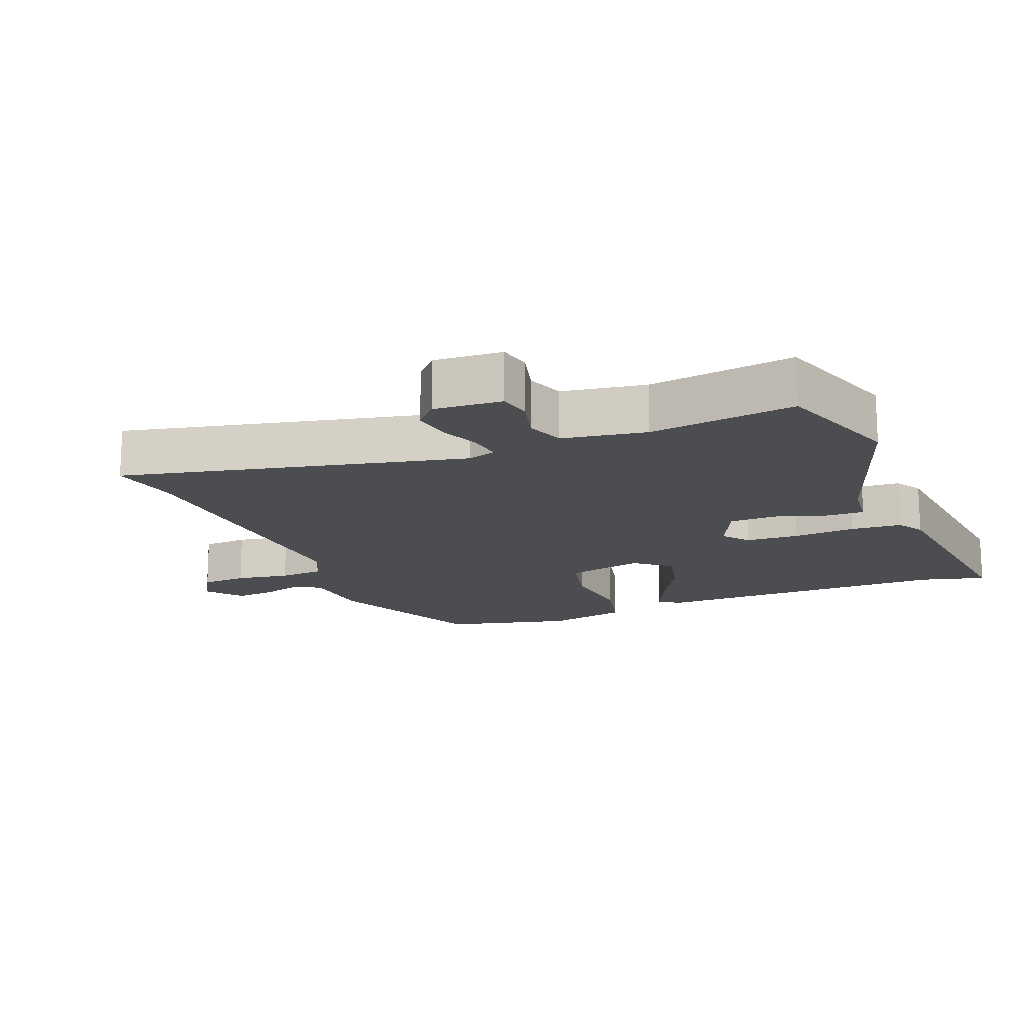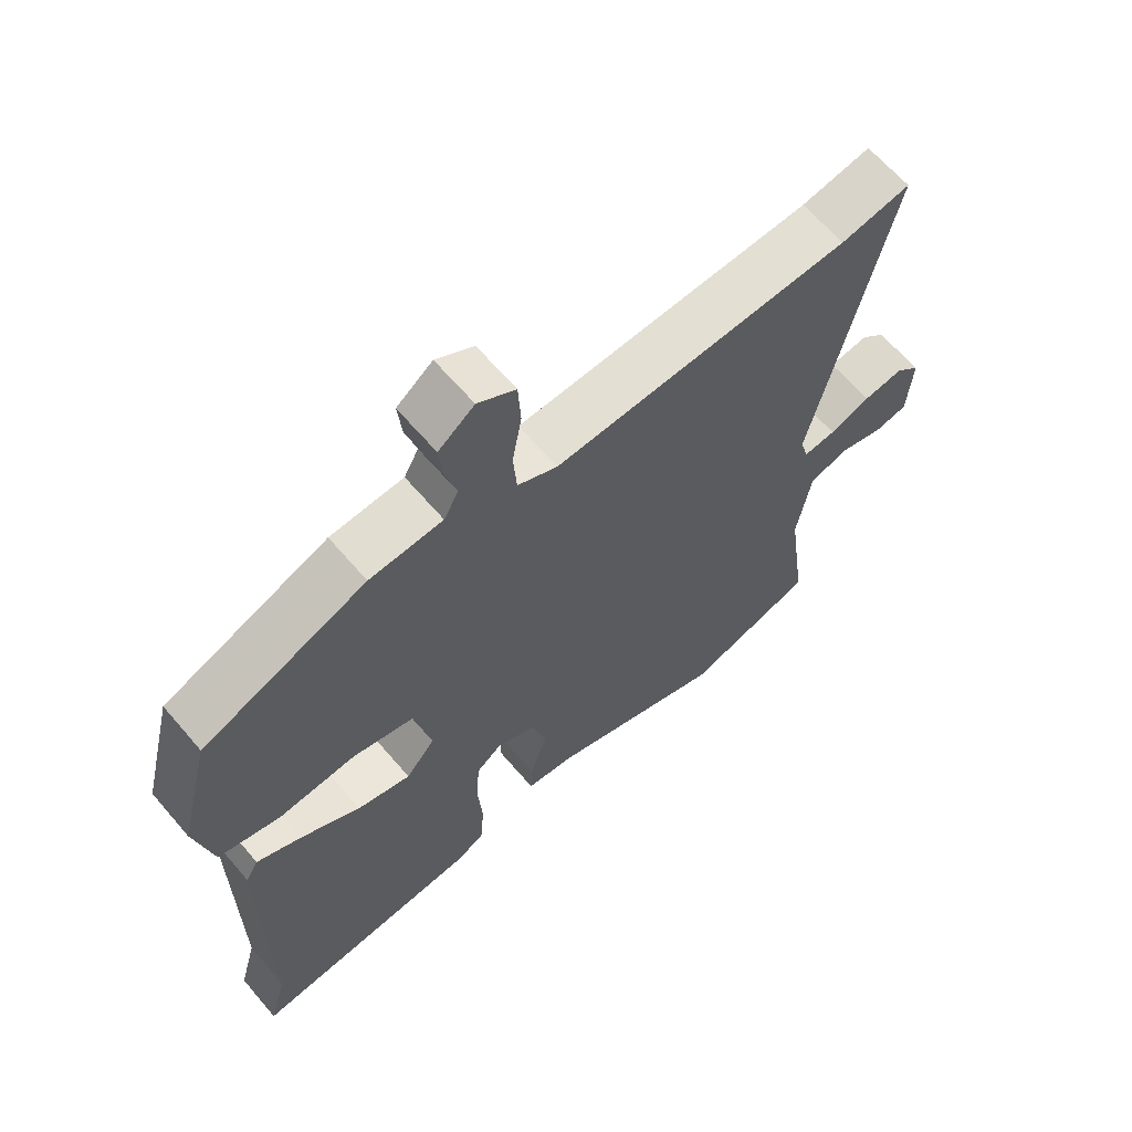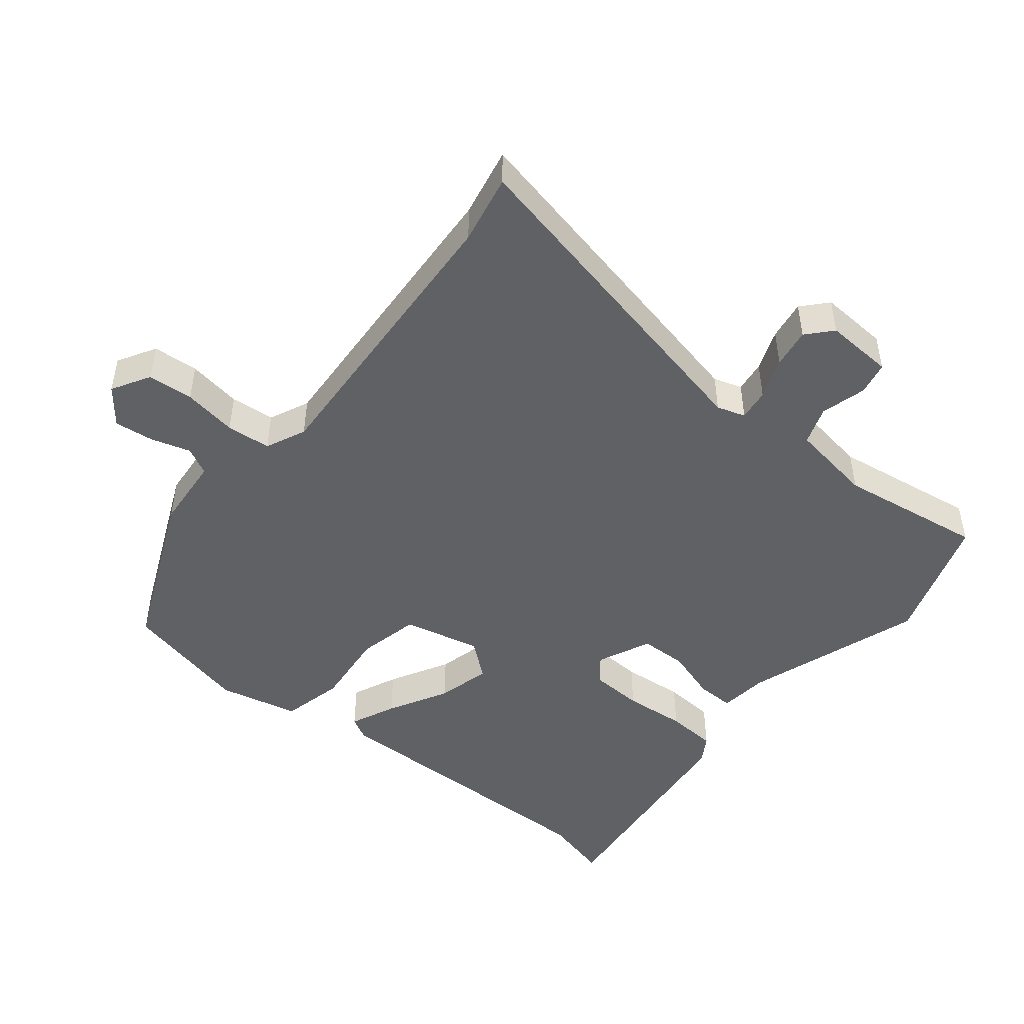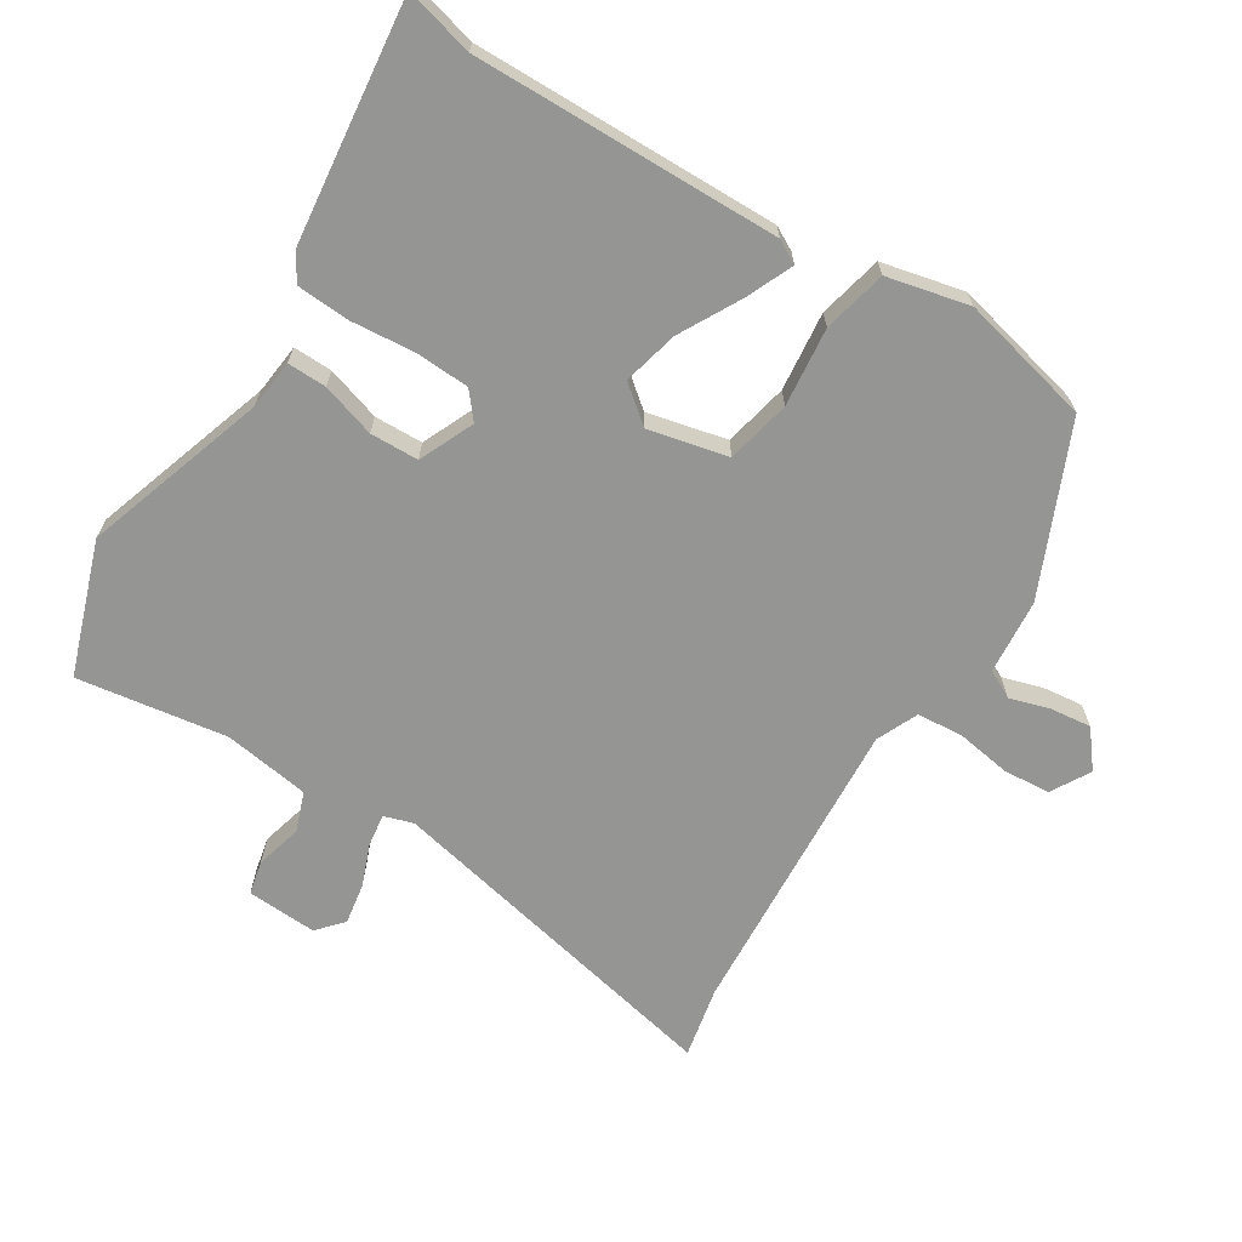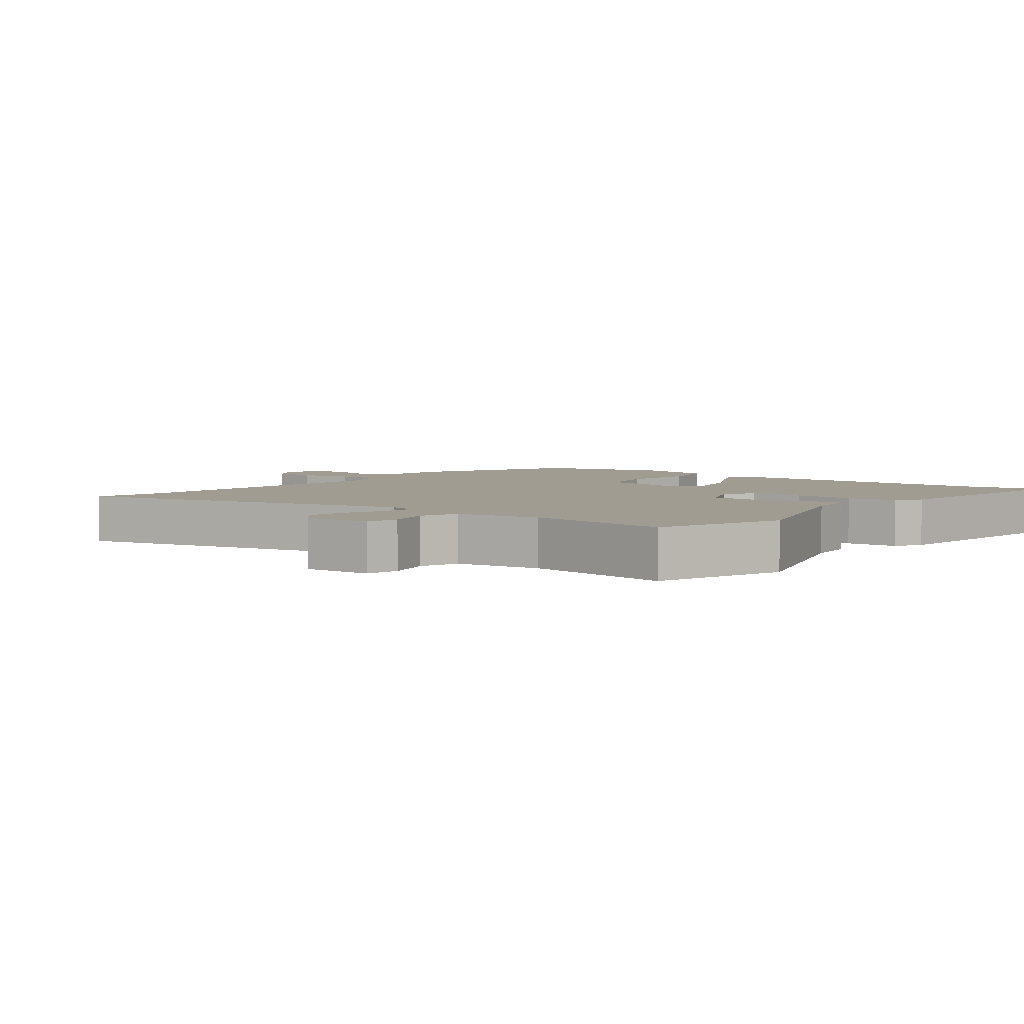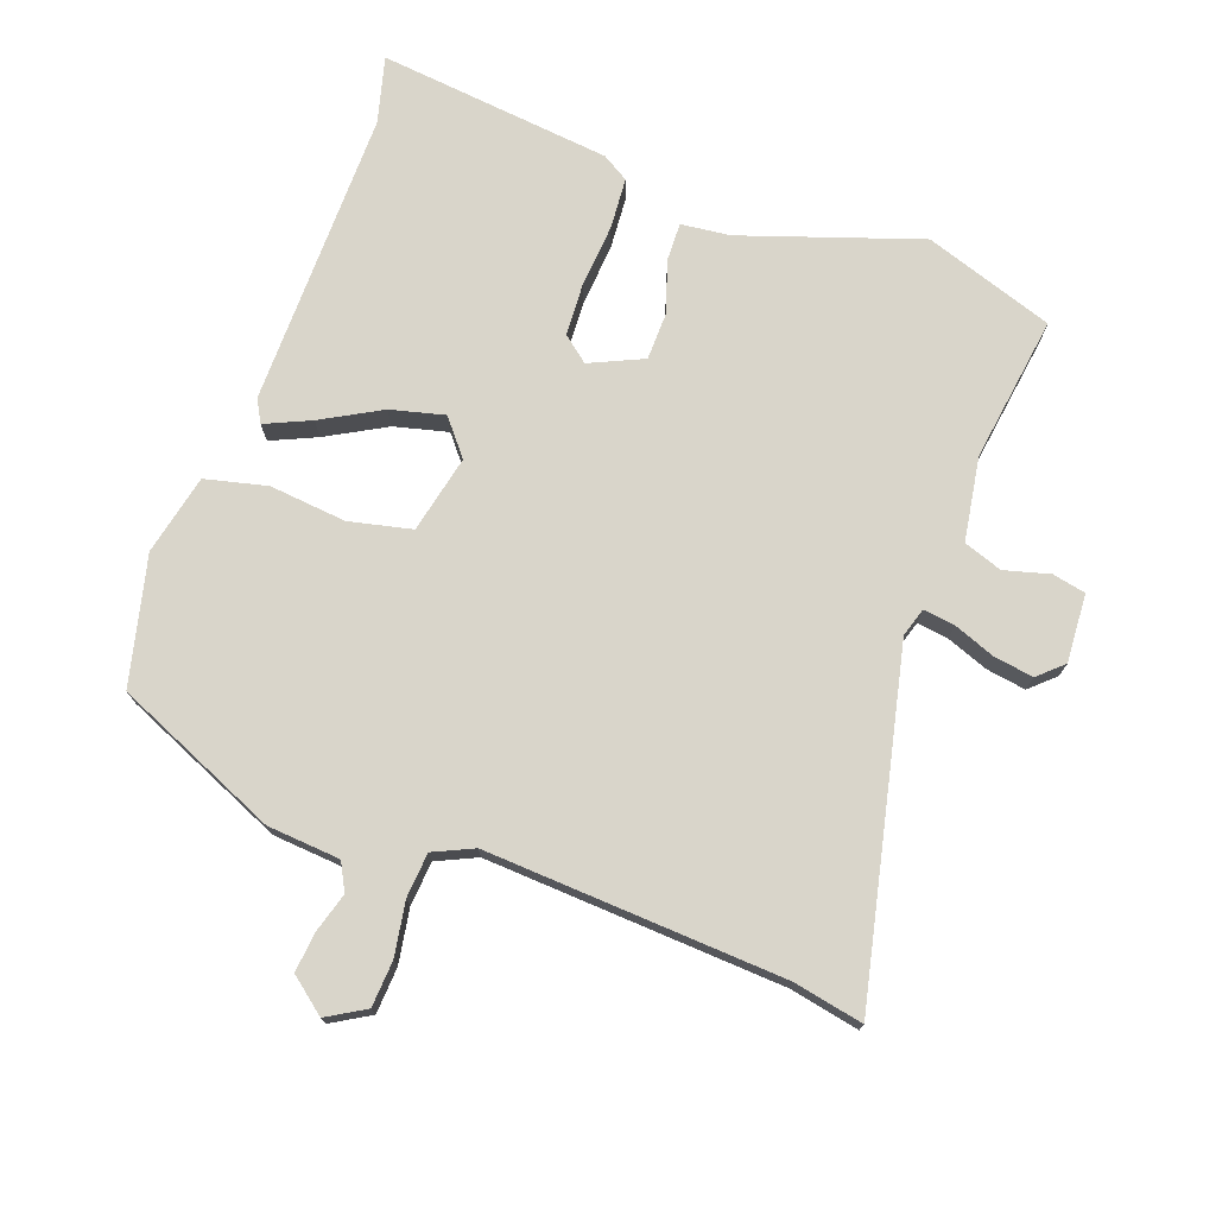
<metadata>
{"format":"obj","ext":"obj","renderer":"f3d","projection":"perspective","resolution":1024,"background":"white","views":[{"elev":-16.2,"azim":112.2,"up":"+Y"},{"elev":64.3,"azim":-40.5,"up":"+Z"},{"elev":-47.7,"azim":51.7,"up":"+Y"},{"elev":-67.3,"azim":-121.2,"up":"+Y"},{"elev":4.4,"azim":128.7,"up":"+Y"},{"elev":74.4,"azim":20.3,"up":"+Y"}]}
</metadata>
<code>
v 0.474 0.07 0.495
v 0.579 0.07 0.515
v 0.461 0.07 0.001
v 0.474 0.07 -0.042
v 0.522 0.07 -0.036
v 0.584 0.07 -0.013
v 0.644 0.07 -0.004
v 0.681 0.07 -0.038
v 0.674 0.07 -0.141
v 0.624 0.07 -0.151
v 0.556 0.07 -0.132
v 0.498 0.07 -0.152
v 0.477 0.07 -0.278
v 0.507 0.07 -0.498
v 0.312 0.07 -0.562
v 0.046 0.07 -0.47
v -0.028 0.07 -0.461
v -0.026 0.07 -0.404
v 0 0.07 -0.325
v -0.001 0.07 -0.254
v -0.081 0.07 -0.217
v -0.12 0.07 -0.248
v -0.125 0.07 -0.328
v -0.118 0.07 -0.422
v -0.124 0.07 -0.499
v -0.164 0.07 -0.523
v -0.516 0.07 -0.559
v -0.489 0.07 -0.459
v -0.49 0.07 -0.011
v -0.471 0.07 0.023
v -0.403 0.07 -0.008
v -0.314 0.07 -0.058
v -0.233 0.07 -0.079
v -0.189 0.07 -0.026
v -0.214 0.07 0.091
v -0.308 0.07 0.113
v -0.424 0.07 0.102
v -0.517 0.07 0.125
v -0.543 0.07 0.246
v -0.495 0.07 0.438
v -0.249 0.07 0.542
v -0.139 0.07 0.55
v -0.117 0.07 0.591
v -0.134 0.07 0.65
v -0.14 0.07 0.71
v -0.086 0.07 0.752
v -0.029 0.07 0.718
v -0.025 0.07 0.649
v -0.039 0.07 0.568
v -0.034 0.07 0.501
v 0.026 0.07 0.473
v 0.474 0 0.495
v 0.579 0 0.515
v 0.461 0 0.001
v 0.474 0 -0.042
v 0.522 0 -0.036
v 0.584 0 -0.013
v 0.644 0 -0.004
v 0.681 0 -0.038
v 0.674 0 -0.141
v 0.624 0 -0.151
v 0.556 0 -0.132
v 0.498 0 -0.152
v 0.477 0 -0.278
v 0.507 0 -0.498
v 0.312 0 -0.562
v 0.046 0 -0.47
v -0.028 0 -0.461
v -0.026 0 -0.404
v 0 0 -0.325
v -0.001 0 -0.254
v -0.081 0 -0.217
v -0.12 0 -0.248
v -0.125 0 -0.328
v -0.118 0 -0.422
v -0.124 0 -0.499
v -0.164 0 -0.523
v -0.516 0 -0.559
v -0.489 0 -0.459
v -0.49 0 -0.011
v -0.471 0 0.023
v -0.403 0 -0.008
v -0.314 0 -0.058
v -0.233 0 -0.079
v -0.189 0 -0.026
v -0.214 0 0.091
v -0.308 0 0.113
v -0.424 0 0.102
v -0.517 0 0.125
v -0.543 0 0.246
v -0.495 0 0.438
v -0.249 0 0.542
v -0.139 0 0.55
v -0.117 0 0.591
v -0.134 0 0.65
v -0.14 0 0.71
v -0.086 0 0.752
v -0.029 0 0.718
v -0.025 0 0.649
v -0.039 0 0.568
v -0.034 0 0.501
v 0.026 0 0.473
f 47 48 49
f 46 47 49
f 45 46 49
f 44 45 49
f 43 44 49
f 42 43 49 50
f 41 42 50
f 40 41 50
f 39 40 50
f 38 39 50
f 37 38 50
f 36 37 50
f 35 36 50 51
f 30 31 32
f 29 30 32
f 28 29 32
f 28 32 33
f 27 28 33
f 26 27 33
f 25 26 33
f 24 25 33
f 23 24 33
f 22 23 33 34
f 16 17 18 19
f 16 19 20
f 15 16 20
f 14 15 20
f 13 14 20
f 12 13 20 21
f 9 10 11
f 8 9 11
f 7 8 11
f 6 7 11
f 5 6 11
f 11 12 21
f 5 11 21
f 4 5 21
f 1 2 3
f 51 1 3
f 35 51 3
f 34 35 3
f 21 22 34
f 3 4 21 34
f 100 99 98
f 100 98 97
f 100 97 96
f 100 96 95
f 100 95 94
f 101 100 94 93
f 101 93 92
f 101 92 91
f 101 91 90
f 101 90 89
f 101 89 88
f 101 88 87
f 102 101 87 86
f 83 82 81
f 83 81 80
f 83 80 79
f 84 83 79
f 84 79 78
f 84 78 77
f 84 77 76
f 84 76 75
f 84 75 74
f 85 84 74 73
f 70 69 68 67
f 71 70 67
f 71 67 66
f 71 66 65
f 71 65 64
f 72 71 64 63
f 62 61 60
f 62 60 59
f 62 59 58
f 62 58 57
f 62 57 56
f 72 63 62
f 72 62 56
f 72 56 55
f 54 53 52
f 54 52 102
f 54 102 86
f 54 86 85
f 85 73 72
f 85 72 55 54
f 1 52 53 2
f 2 53 54 3
f 3 54 55 4
f 4 55 56 5
f 5 56 57 6
f 6 57 58 7
f 7 58 59 8
f 8 59 60 9
f 9 60 61 10
f 10 61 62 11
f 11 62 63 12
f 12 63 64 13
f 13 64 65 14
f 14 65 66 15
f 15 66 67 16
f 16 67 68 17
f 17 68 69 18
f 18 69 70 19
f 19 70 71 20
f 20 71 72 21
f 21 72 73 22
f 22 73 74 23
f 23 74 75 24
f 24 75 76 25
f 25 76 77 26
f 26 77 78 27
f 27 78 79 28
f 28 79 80 29
f 29 80 81 30
f 30 81 82 31
f 31 82 83 32
f 32 83 84 33
f 33 84 85 34
f 34 85 86 35
f 35 86 87 36
f 36 87 88 37
f 37 88 89 38
f 38 89 90 39
f 39 90 91 40
f 40 91 92 41
f 41 92 93 42
f 42 93 94 43
f 43 94 95 44
f 44 95 96 45
f 45 96 97 46
f 46 97 98 47
f 47 98 99 48
f 48 99 100 49
f 49 100 101 50
f 50 101 102 51
f 51 102 52 1

</code>
